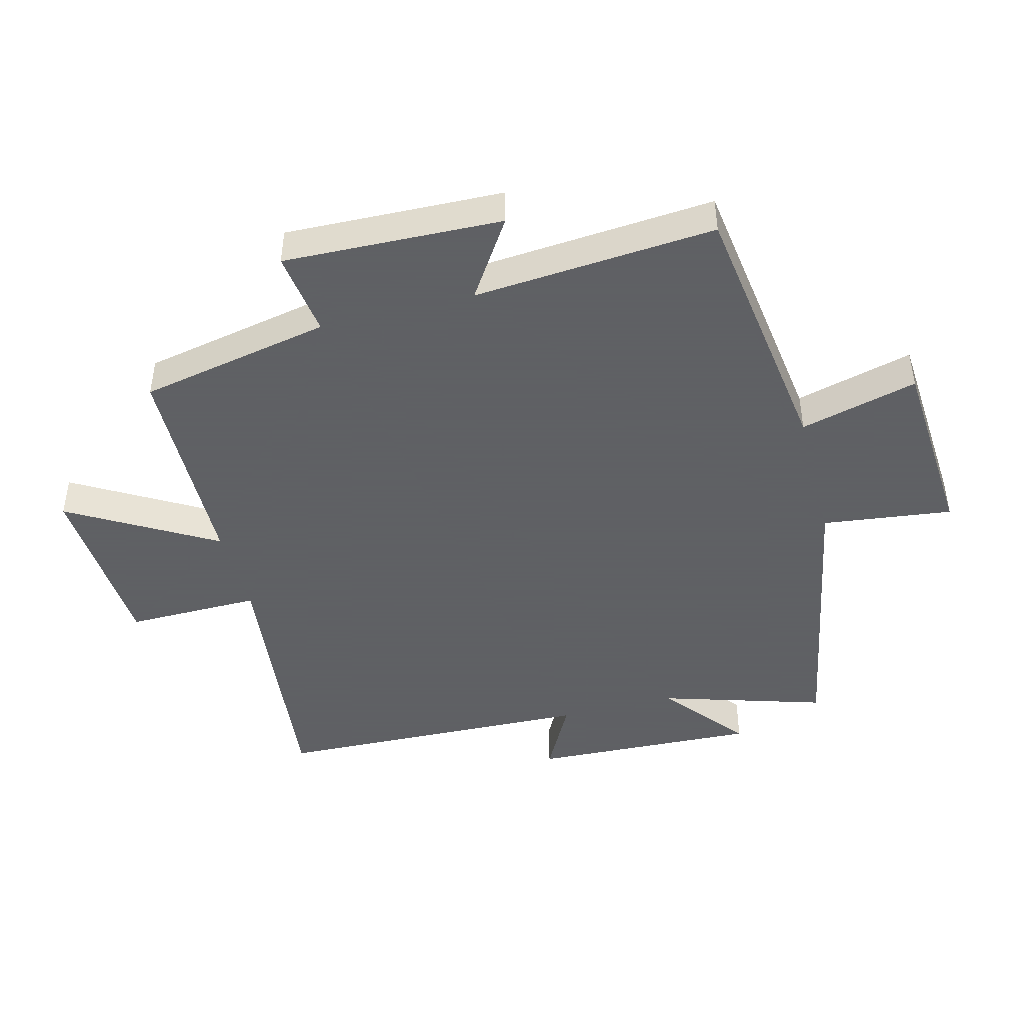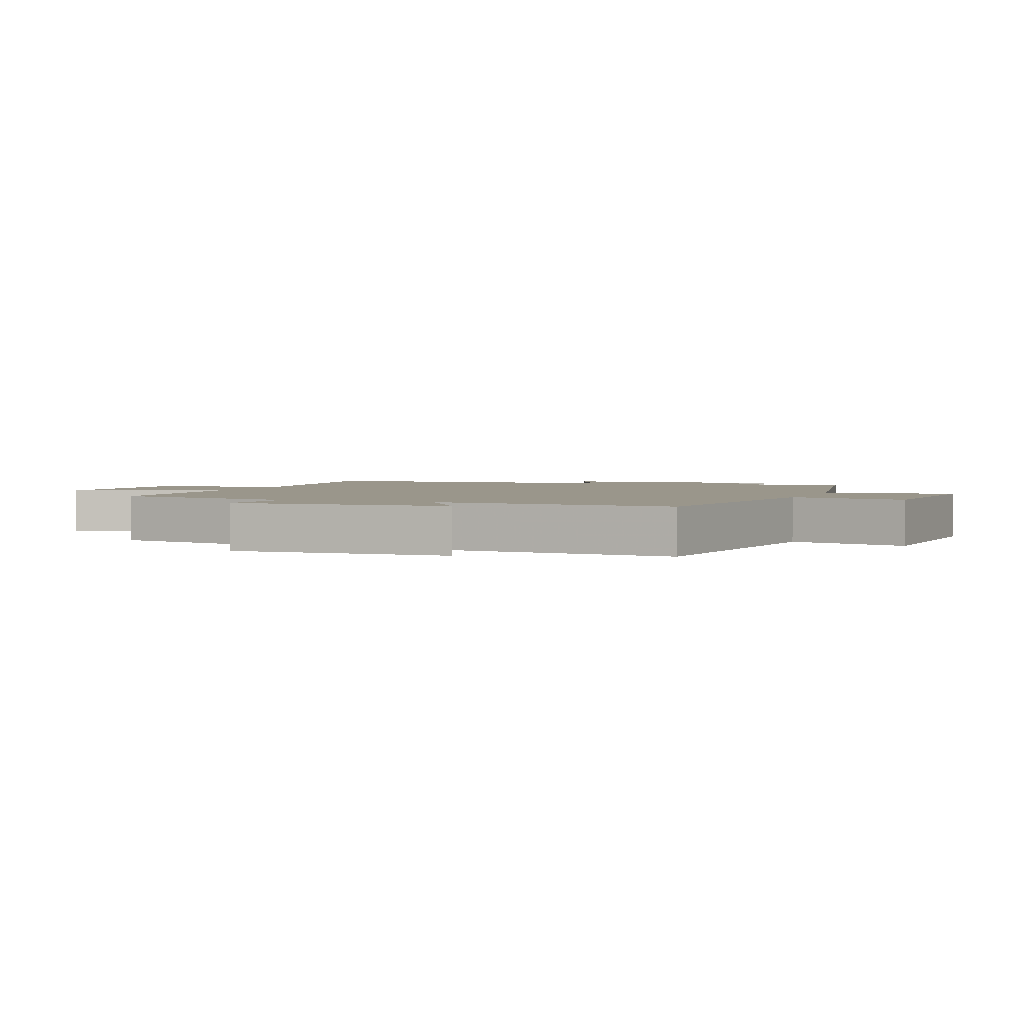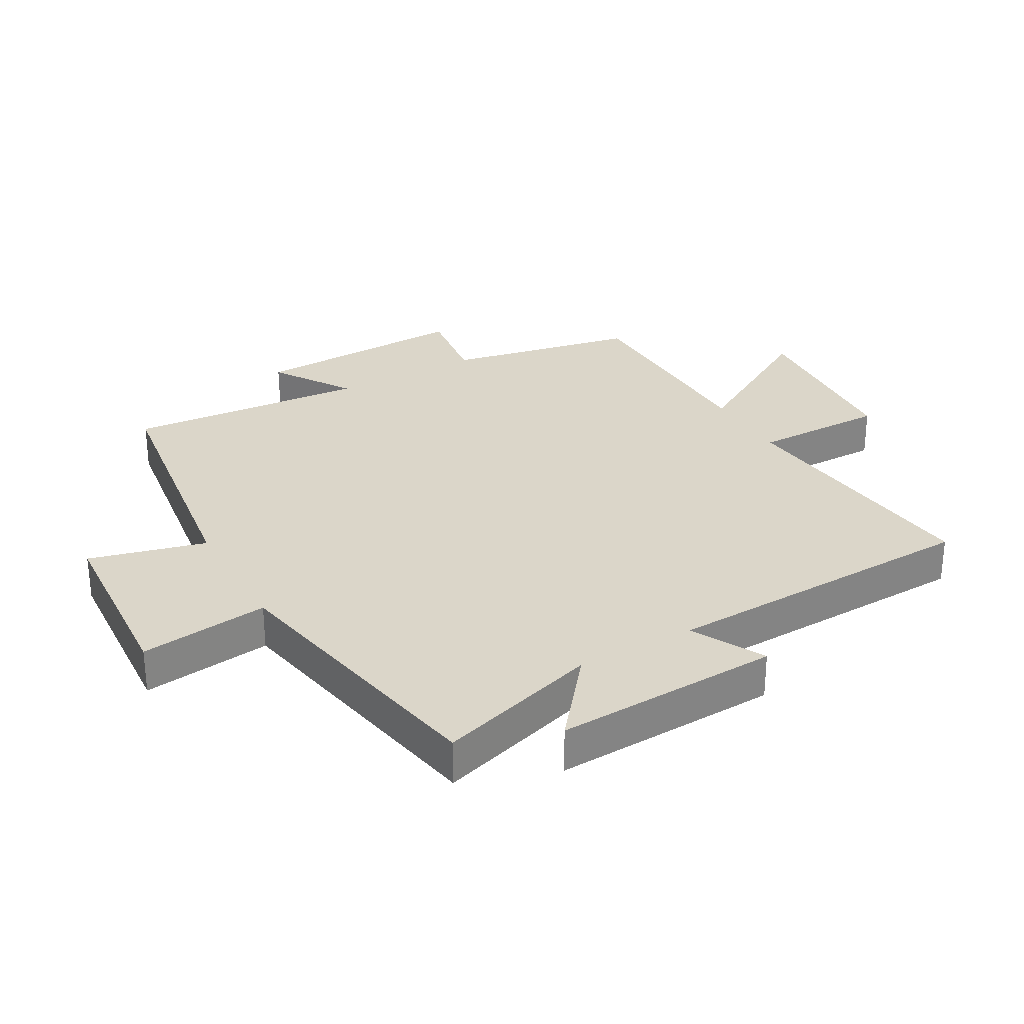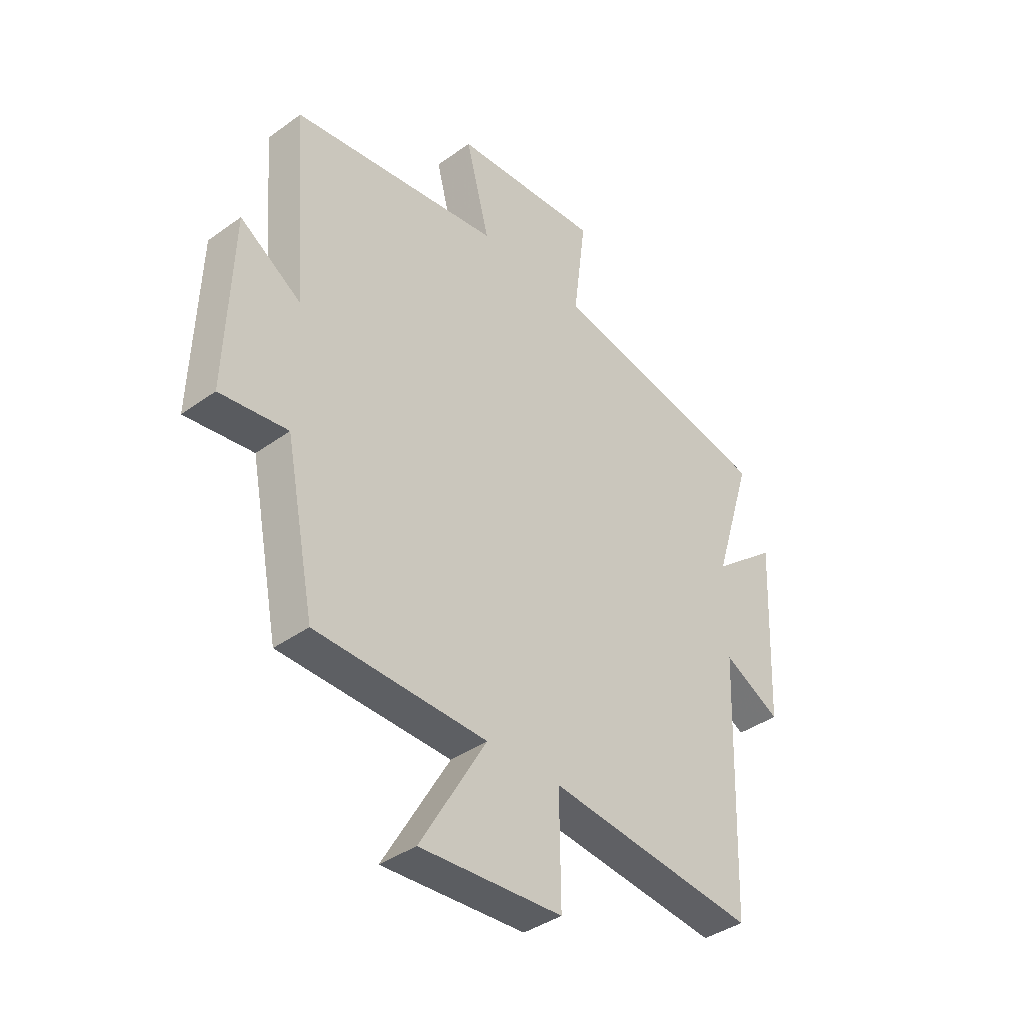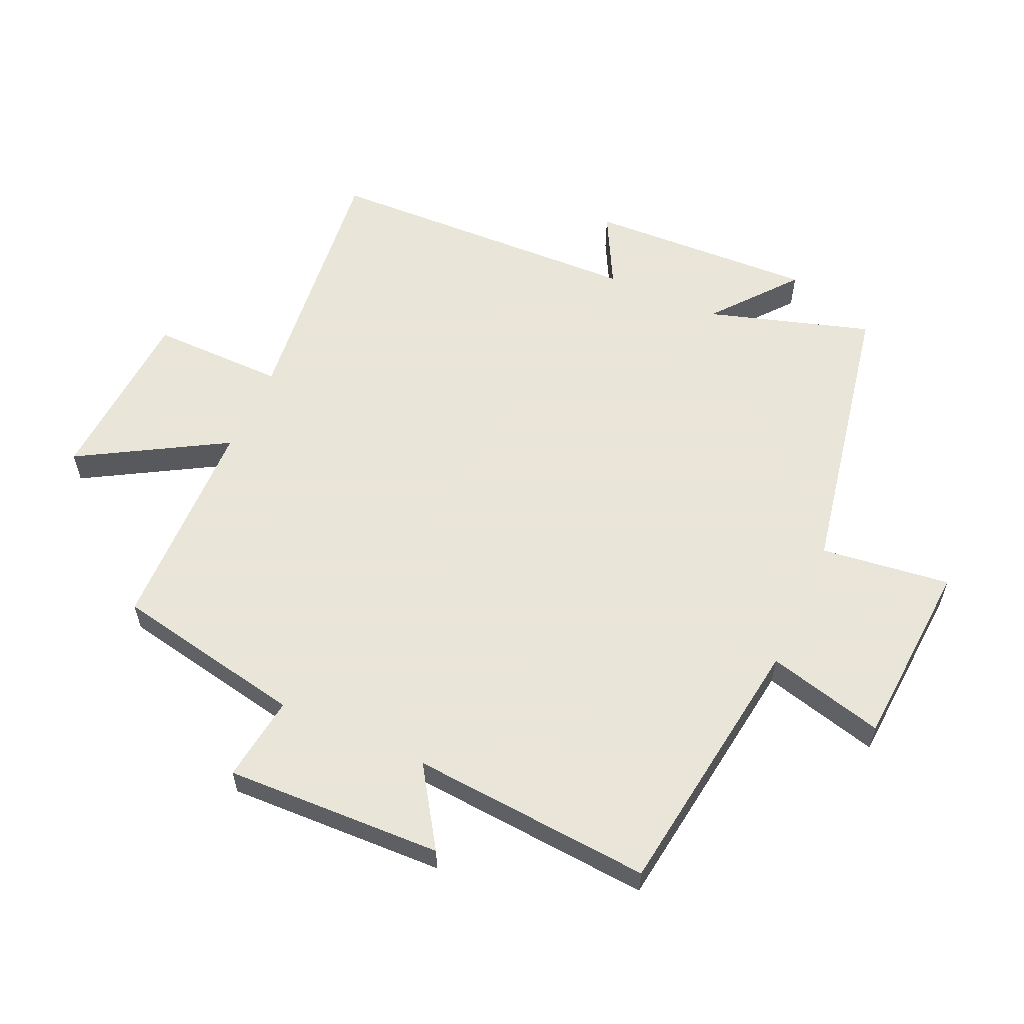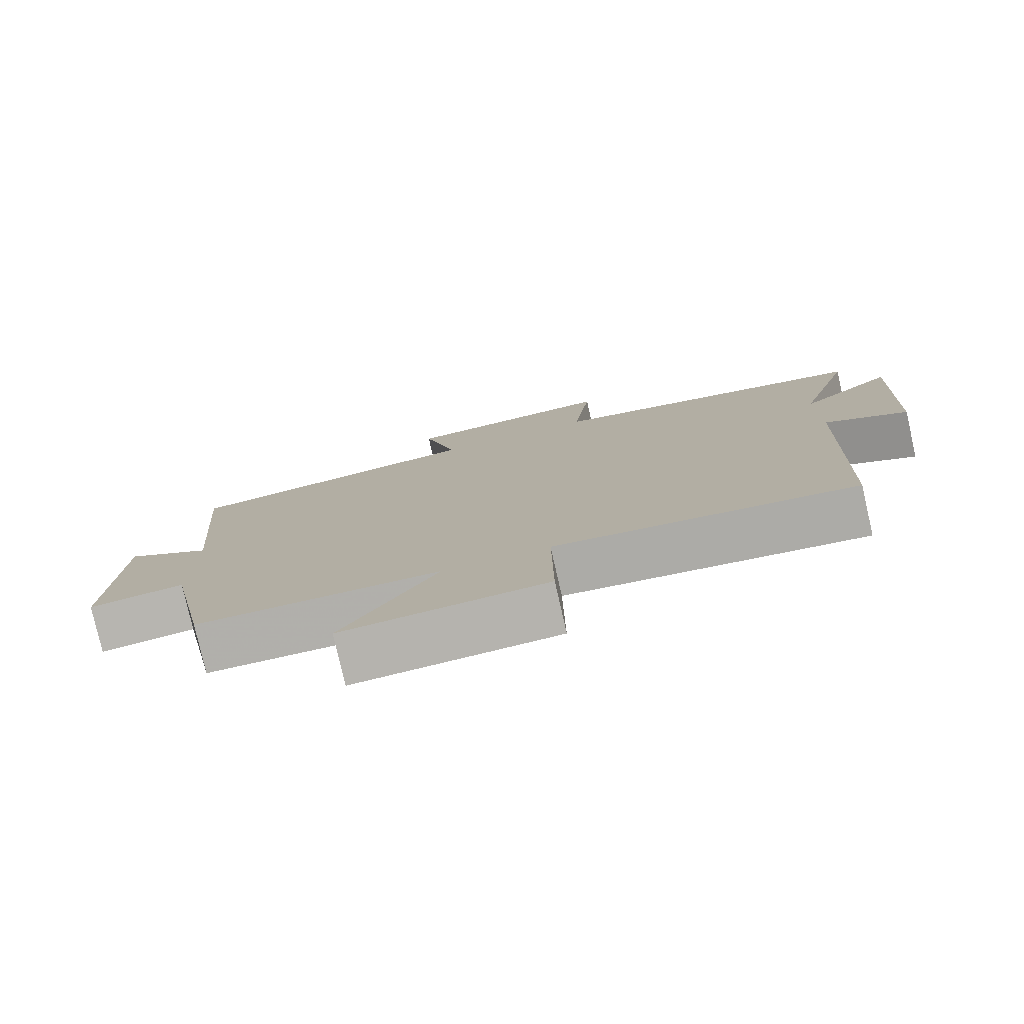
<metadata>
{"format":"obj","ext":"obj","renderer":"f3d","projection":"perspective","resolution":1024,"background":"white","views":[{"elev":-45.3,"azim":-75.4,"up":"+Y"},{"elev":2.4,"azim":-68.7,"up":"+Y"},{"elev":29.7,"azim":60.6,"up":"+Y"},{"elev":-39.2,"azim":-48.0,"up":"+Z"},{"elev":58.6,"azim":-65.8,"up":"+Y"},{"elev":-78.9,"azim":12.8,"up":"+Z"}]}
</metadata>
<code>
v -0.44 0.07 -0.492
v -0.5 0.07 -0.188
v -0.637 0.07 -0.206
v -0.625 0.07 0.14
v -0.5 0.07 0.058
v -0.53 0.07 0.441
v -0.104 0.07 0.5
v -0.152 0.07 0.686
v 0.148 0.07 0.706
v 0.122 0.07 0.5
v 0.58 0.07 0.412
v 0.5 0.07 0.153
v 0.632 0.07 0.26
v 0.616 0.07 -0.1
v 0.5 0.07 -0.039
v 0.482 0.07 -0.547
v 0.059 0.07 -0.5
v 0.061 0.07 -0.712
v -0.227 0.07 -0.73
v -0.093 0.07 -0.5
v -0.44 0 -0.492
v -0.5 0 -0.188
v -0.637 0 -0.206
v -0.625 0 0.14
v -0.5 0 0.058
v -0.53 0 0.441
v -0.104 0 0.5
v -0.152 0 0.686
v 0.148 0 0.706
v 0.122 0 0.5
v 0.58 0 0.412
v 0.5 0 0.153
v 0.632 0 0.26
v 0.616 0 -0.1
v 0.5 0 -0.039
v 0.482 0 -0.547
v 0.059 0 -0.5
v 0.061 0 -0.712
v -0.227 0 -0.73
v -0.093 0 -0.5
f 17 18 19 20
f 17 20 1 2
f 15 16 17 2
f 12 13 14 15
f 12 15 2 3
f 10 11 12 3
f 7 8 9 10
f 5 6 7 10
f 5 10 3
f 3 4 5
f 40 39 38 37
f 22 21 40 37
f 22 37 36 35
f 35 34 33 32
f 23 22 35 32
f 23 32 31 30
f 30 29 28 27
f 30 27 26 25
f 23 30 25
f 25 24 23
f 1 21 22 2
f 2 22 23 3
f 3 23 24 4
f 4 24 25 5
f 5 25 26 6
f 6 26 27 7
f 7 27 28 8
f 8 28 29 9
f 9 29 30 10
f 10 30 31 11
f 11 31 32 12
f 12 32 33 13
f 13 33 34 14
f 14 34 35 15
f 15 35 36 16
f 16 36 37 17
f 17 37 38 18
f 18 38 39 19
f 19 39 40 20
f 20 40 21 1

</code>
